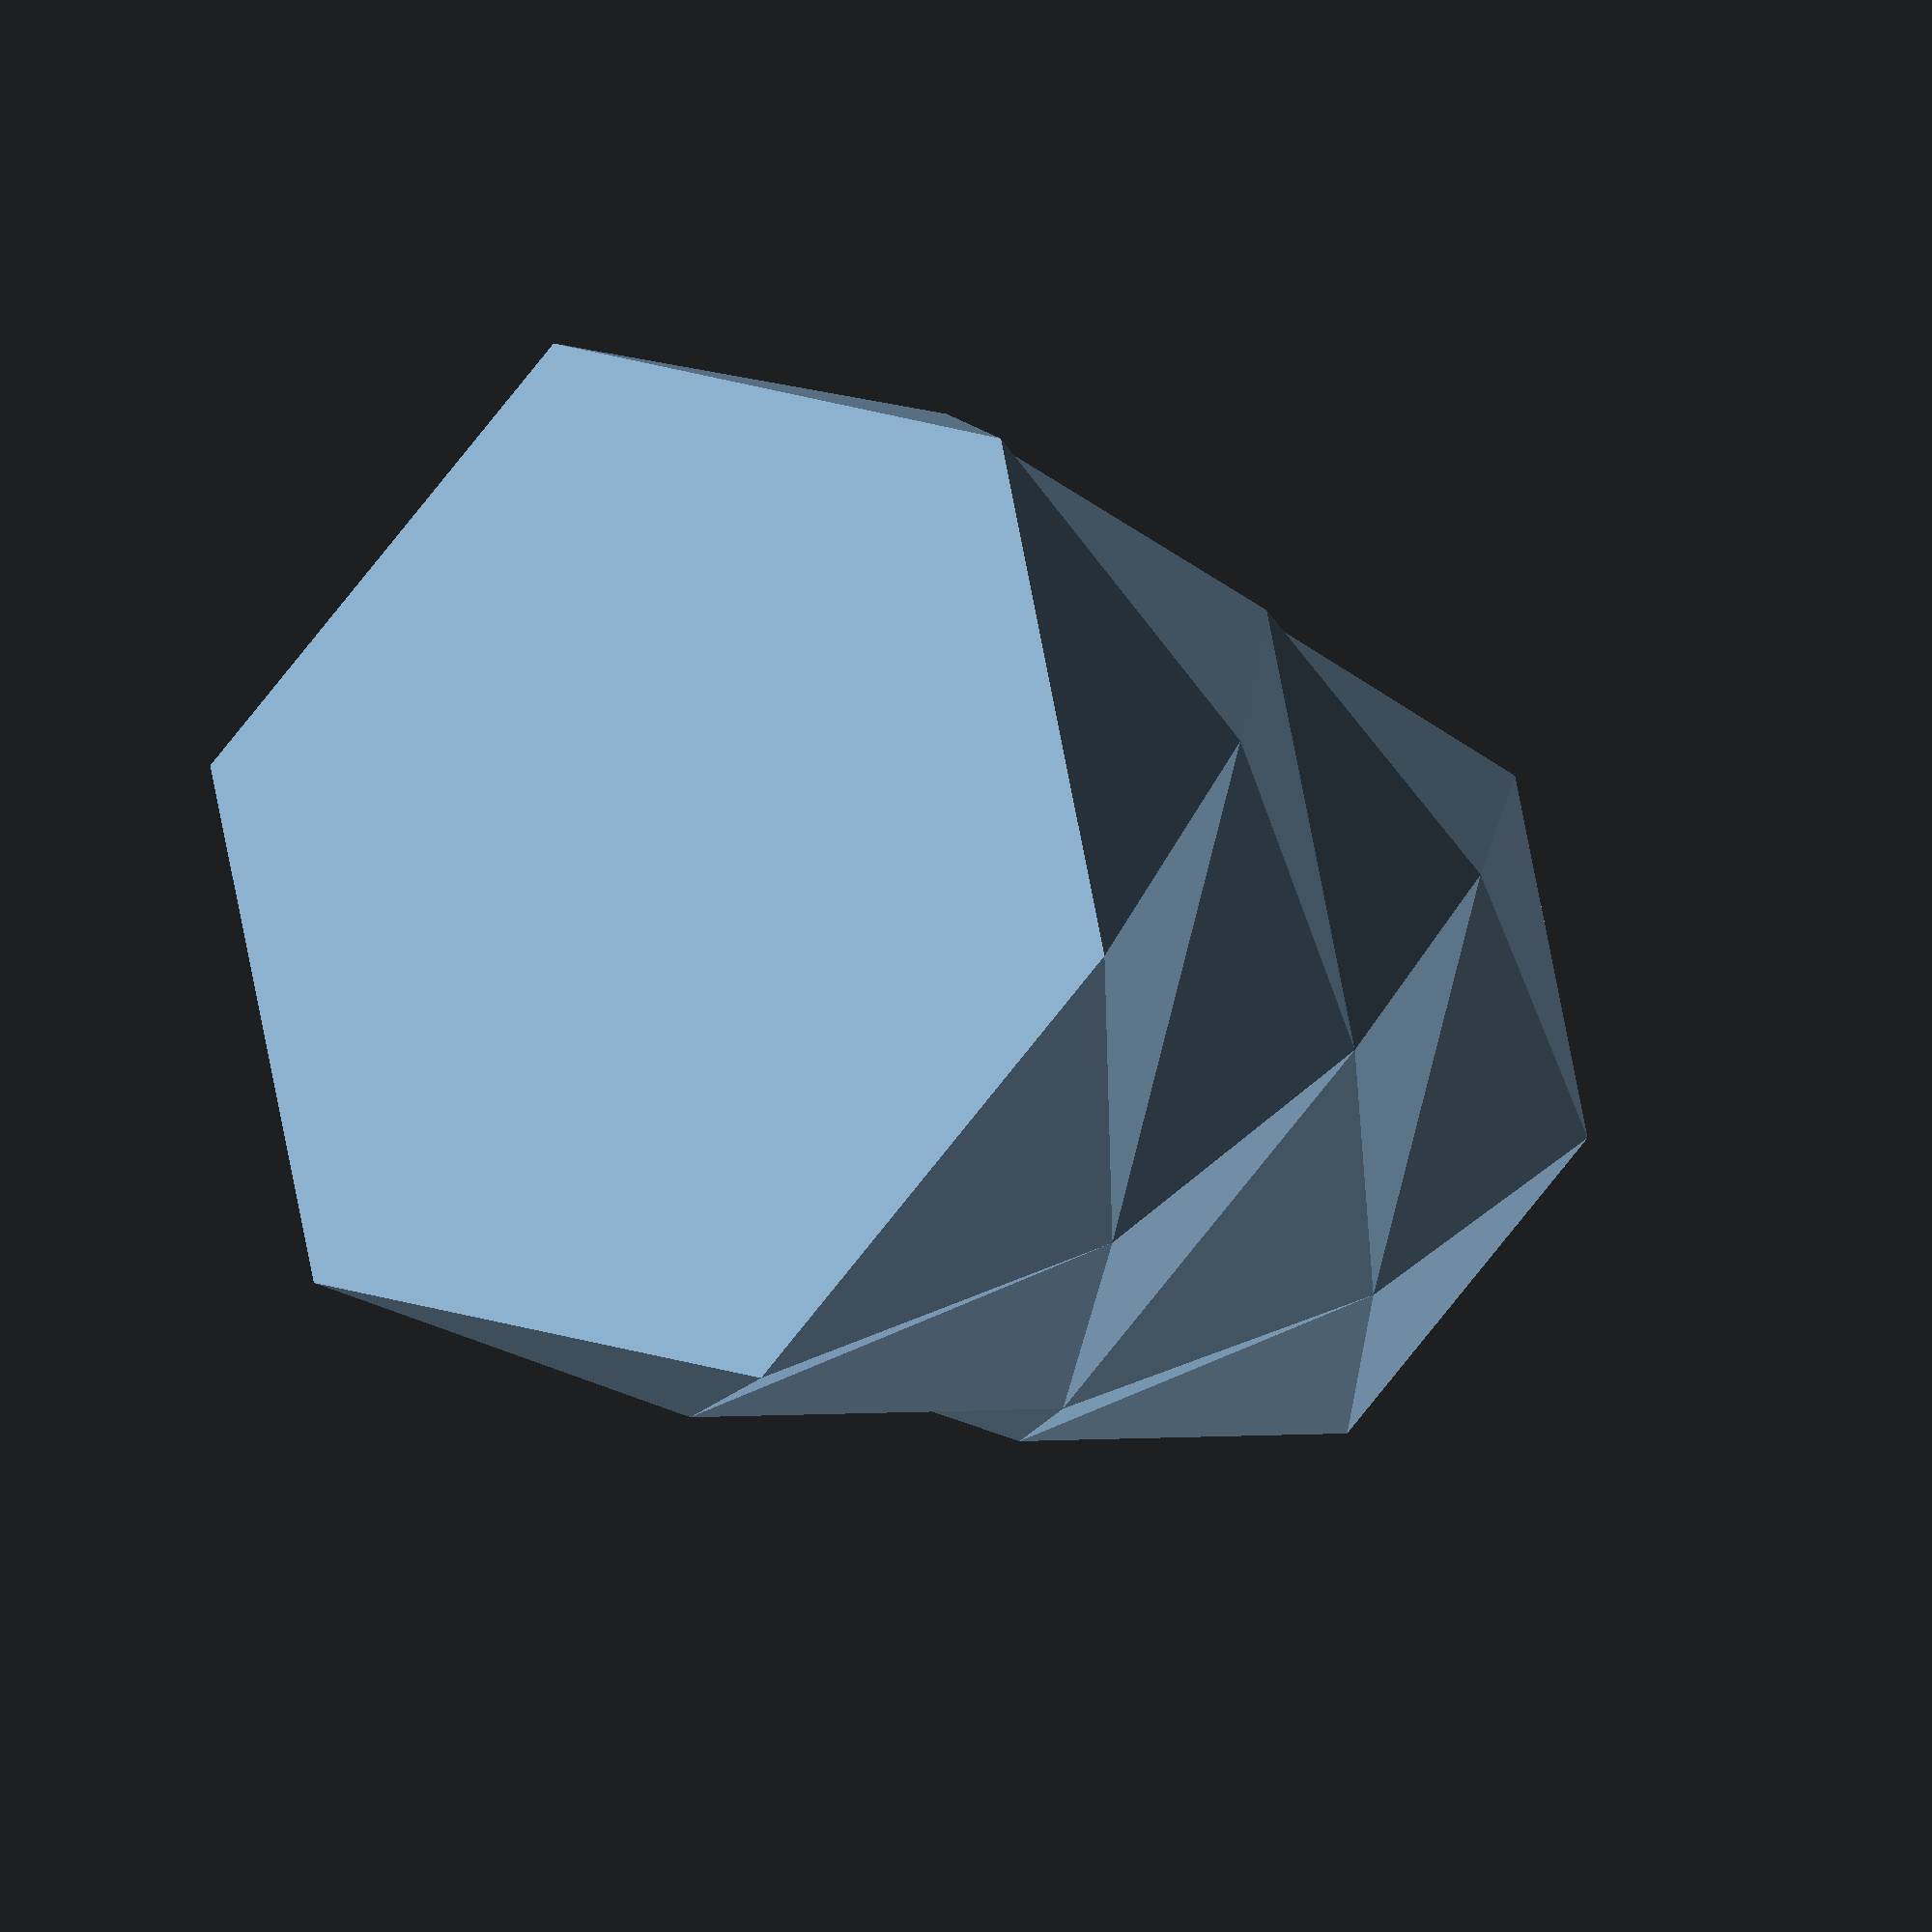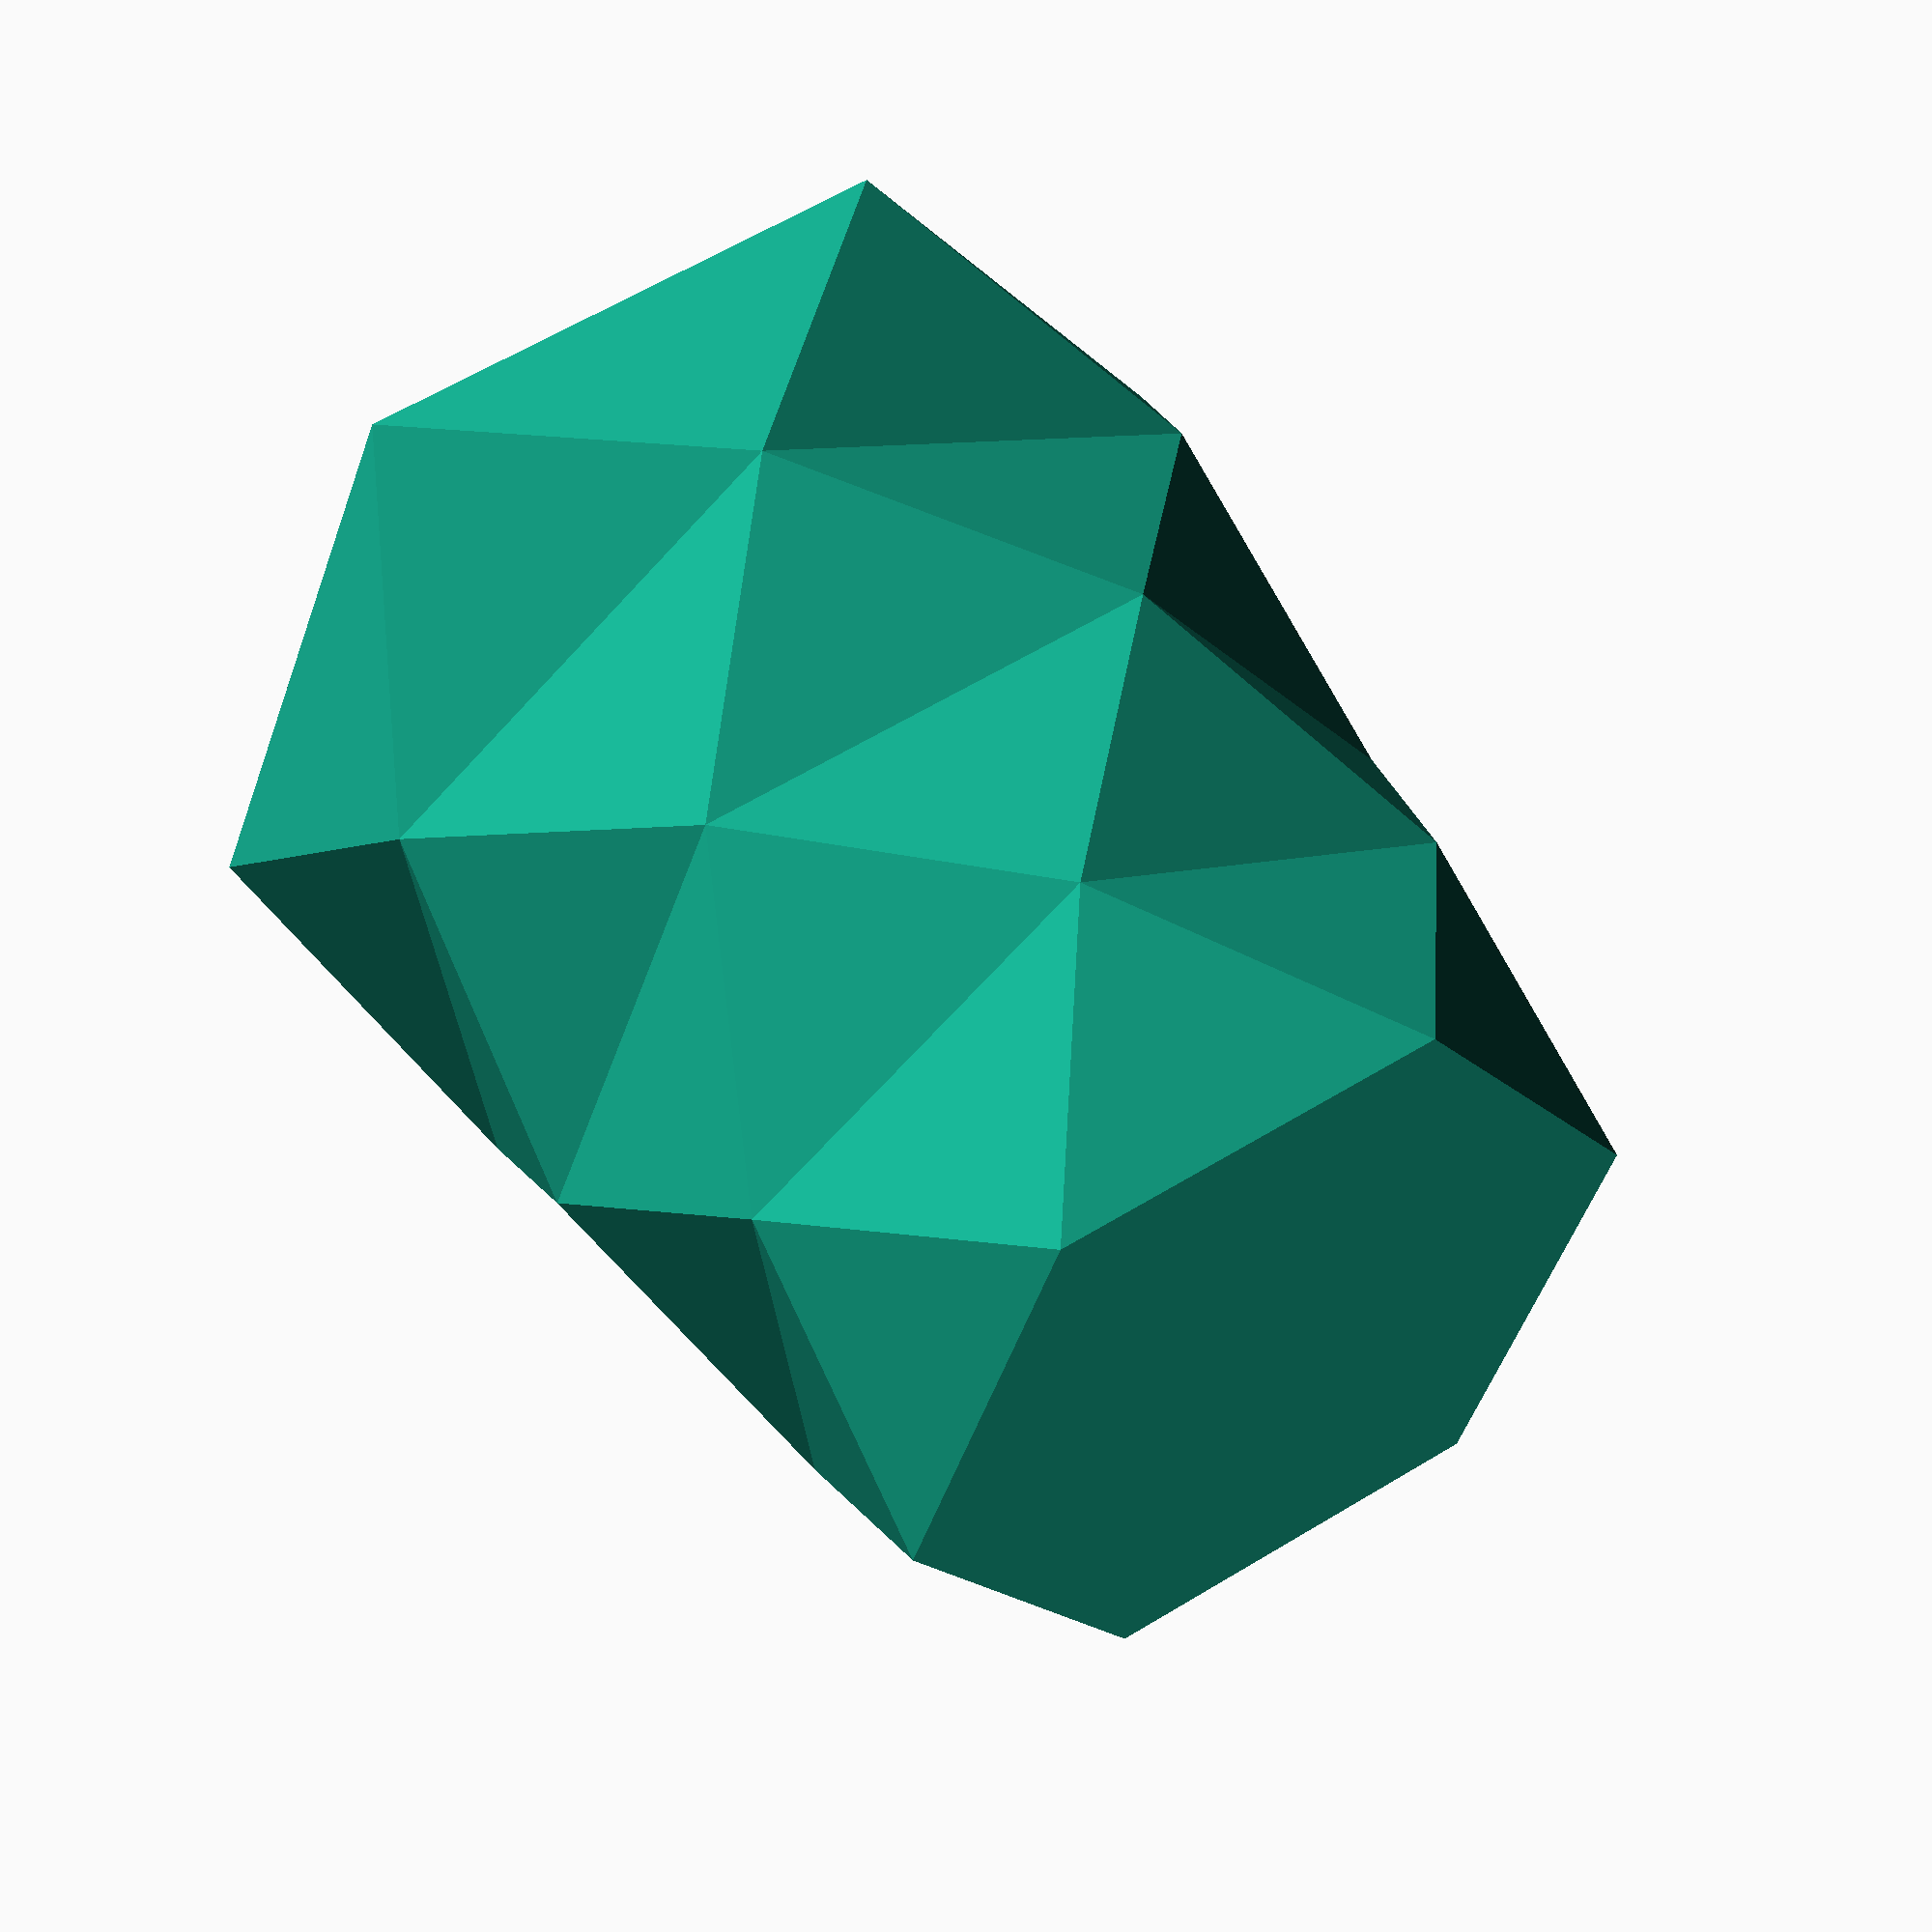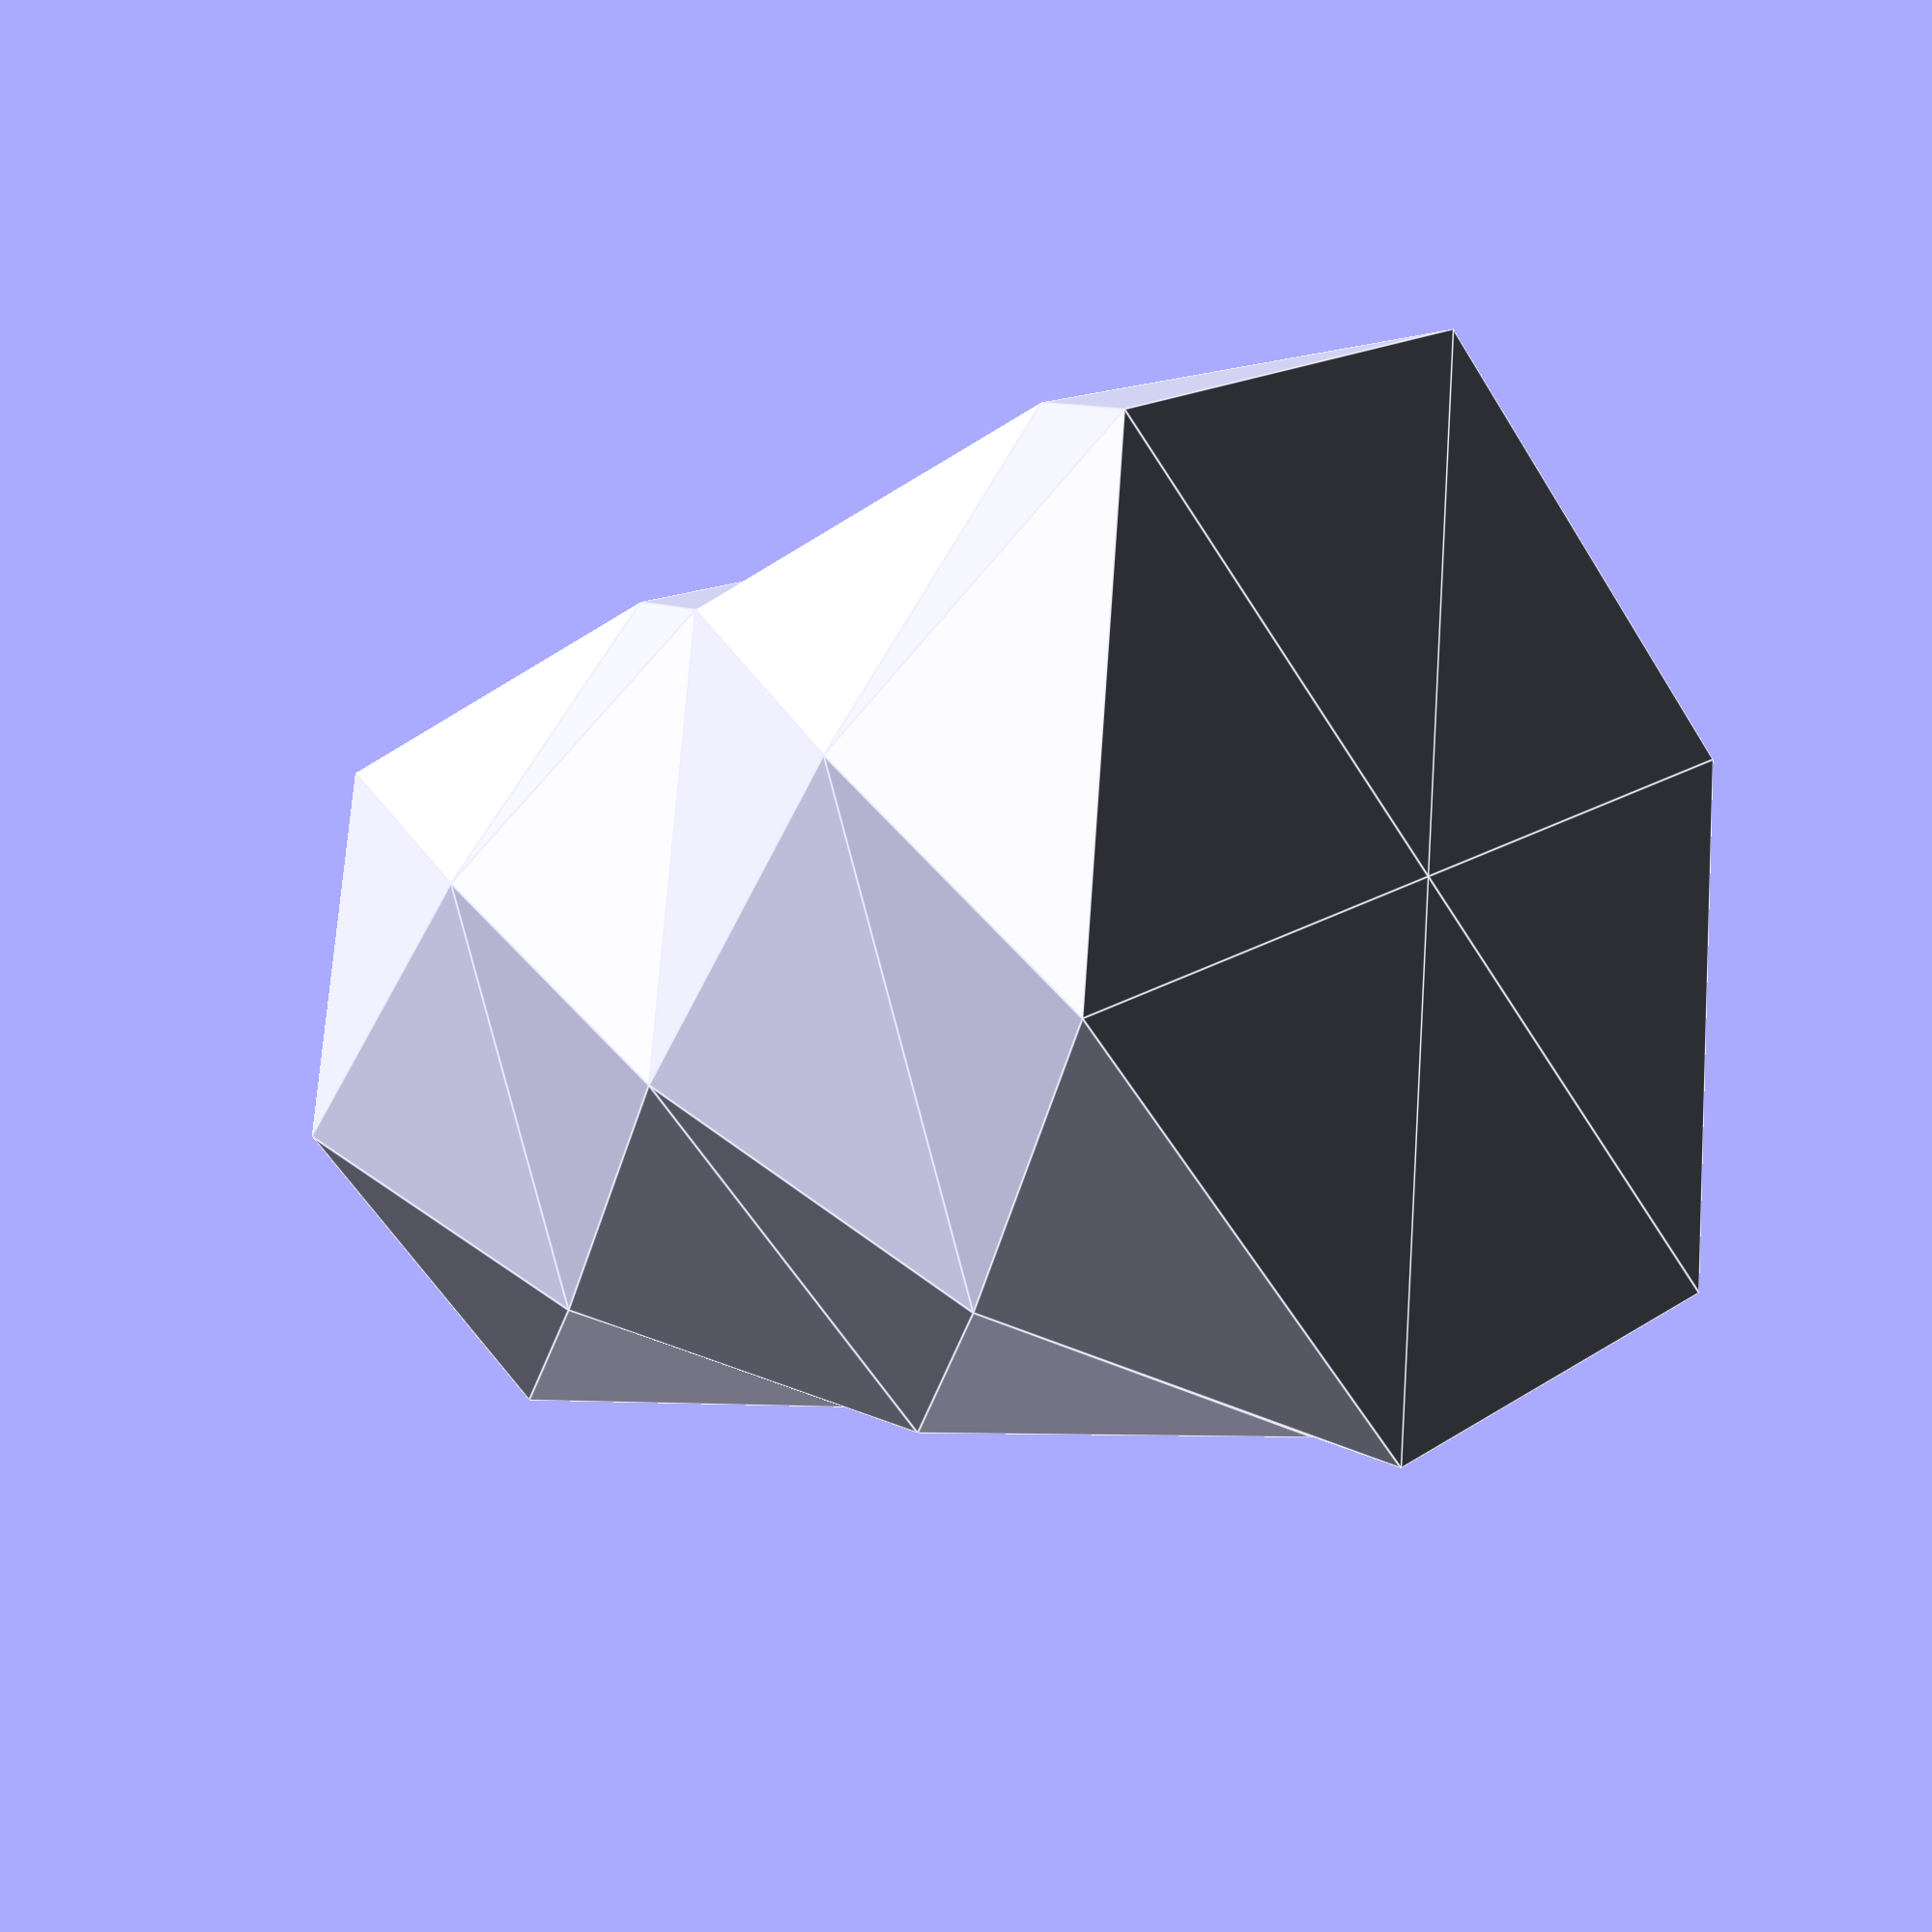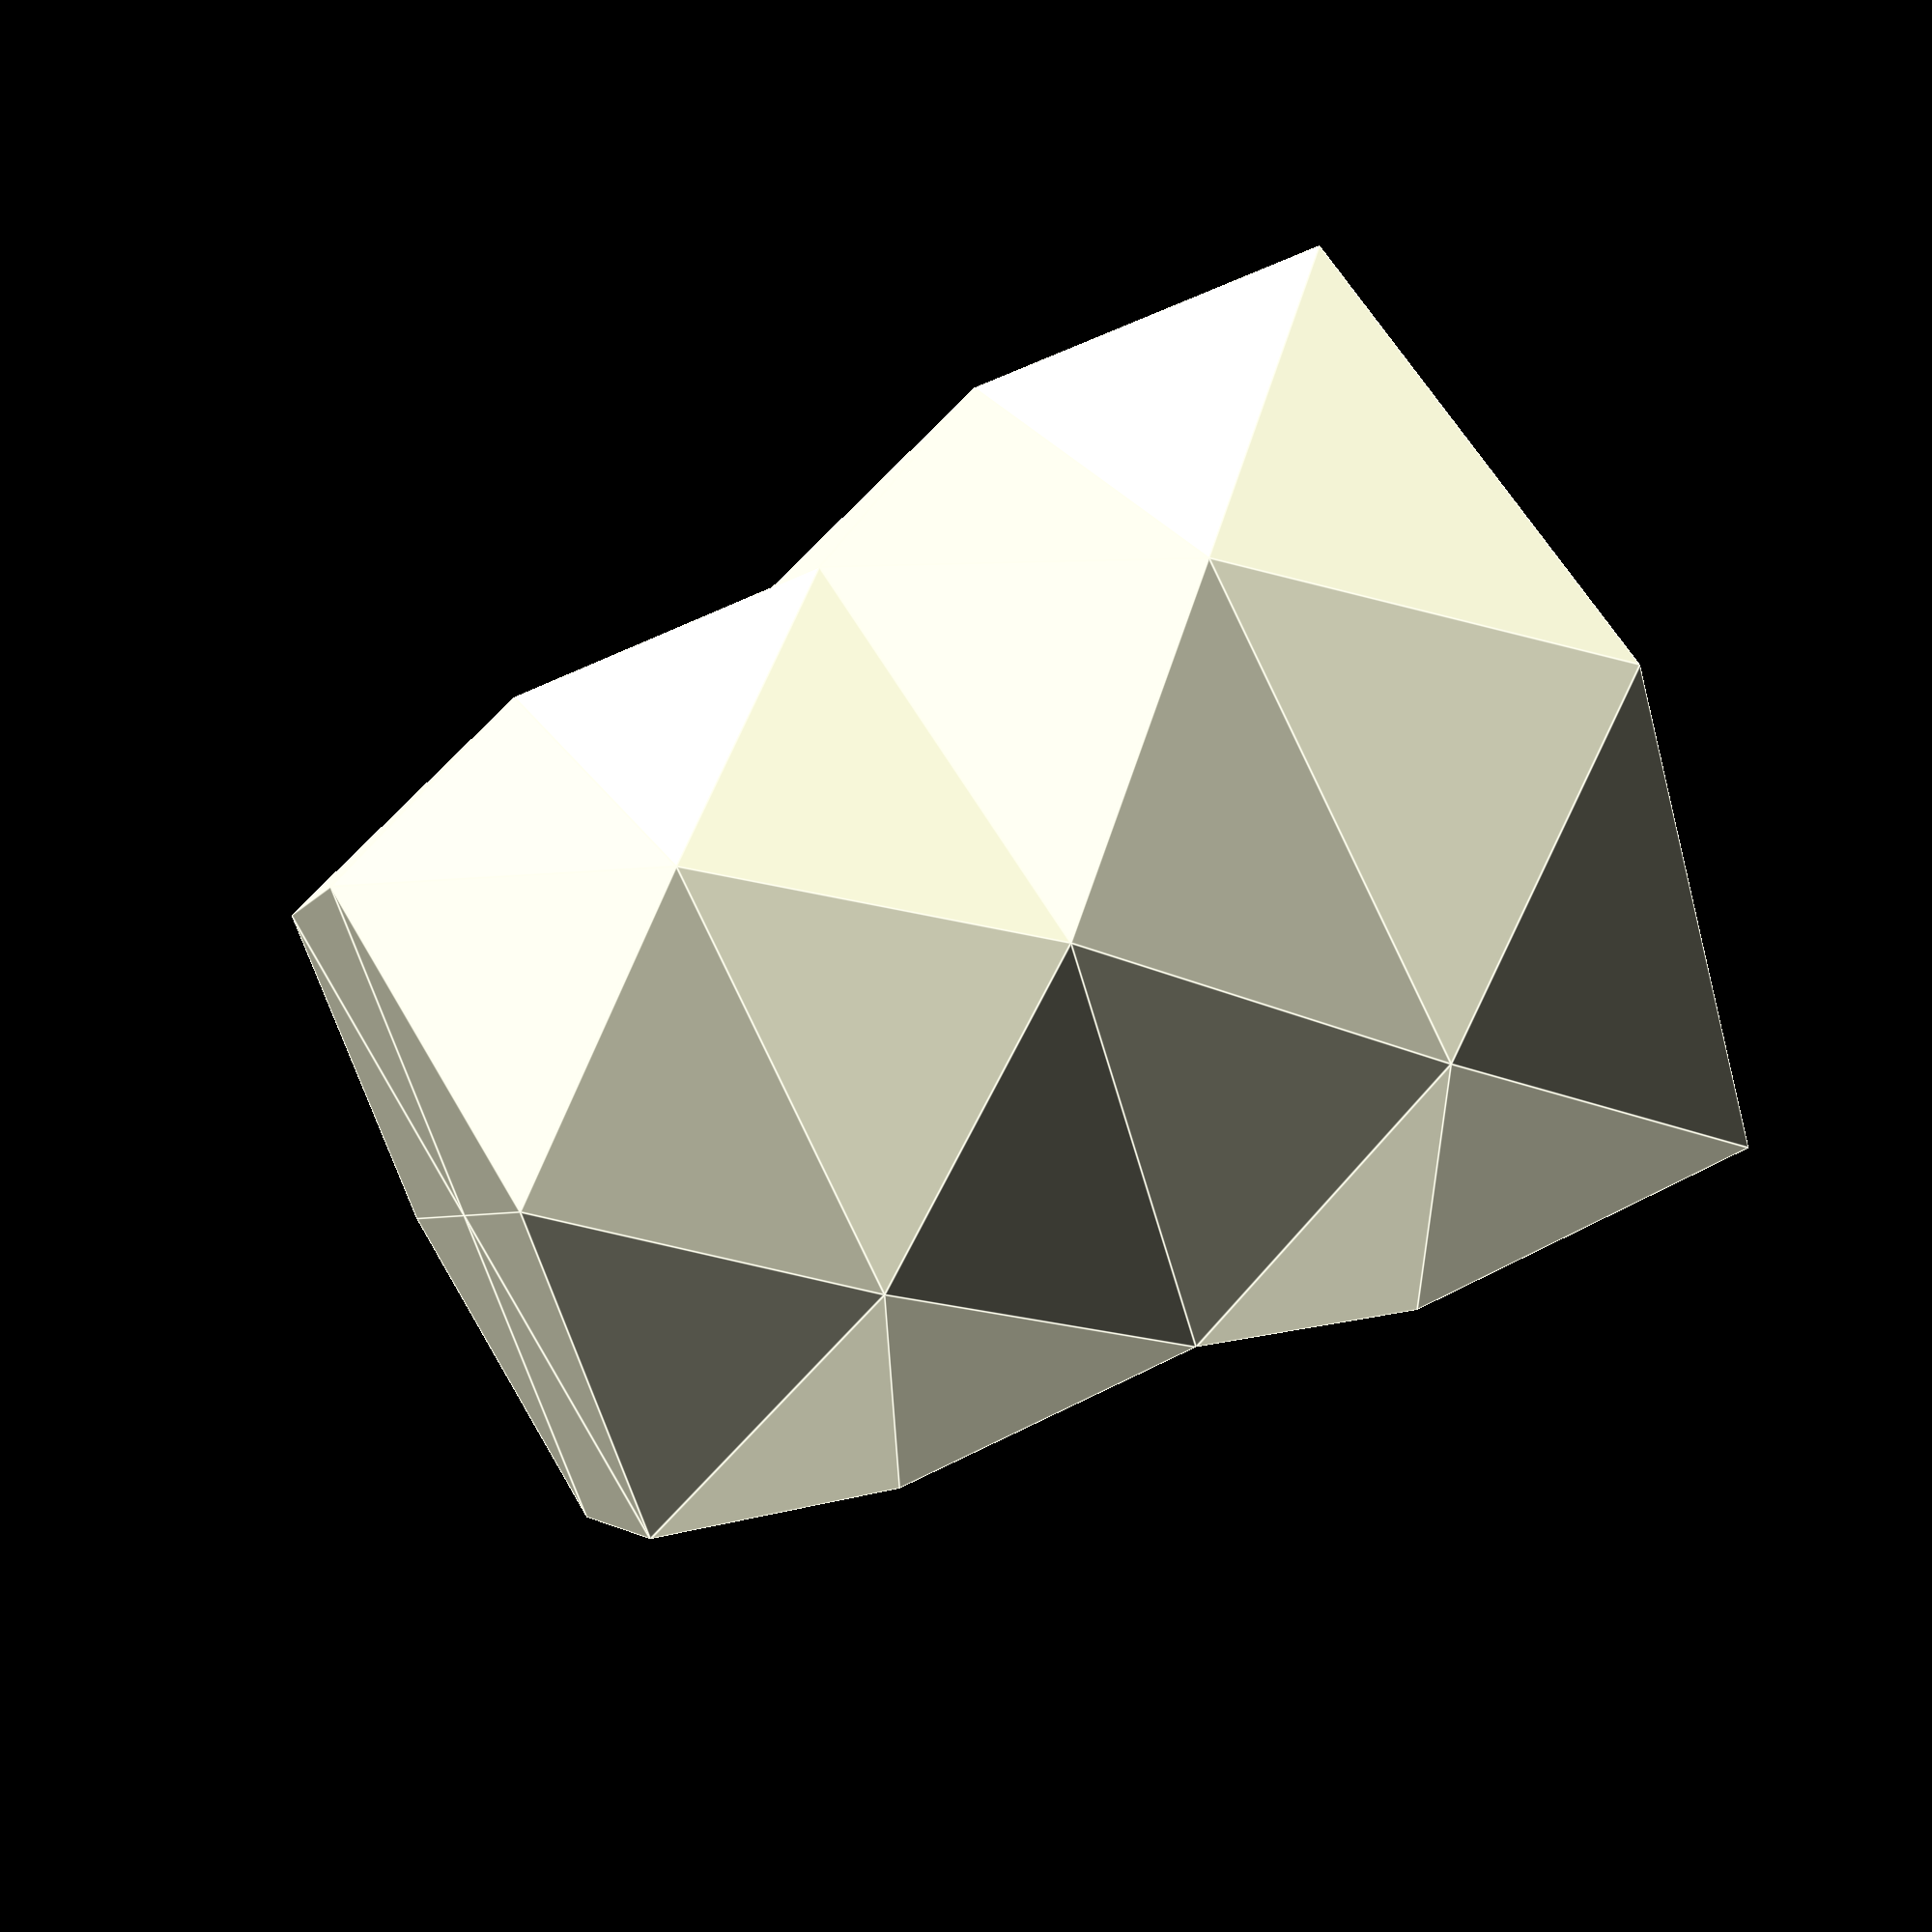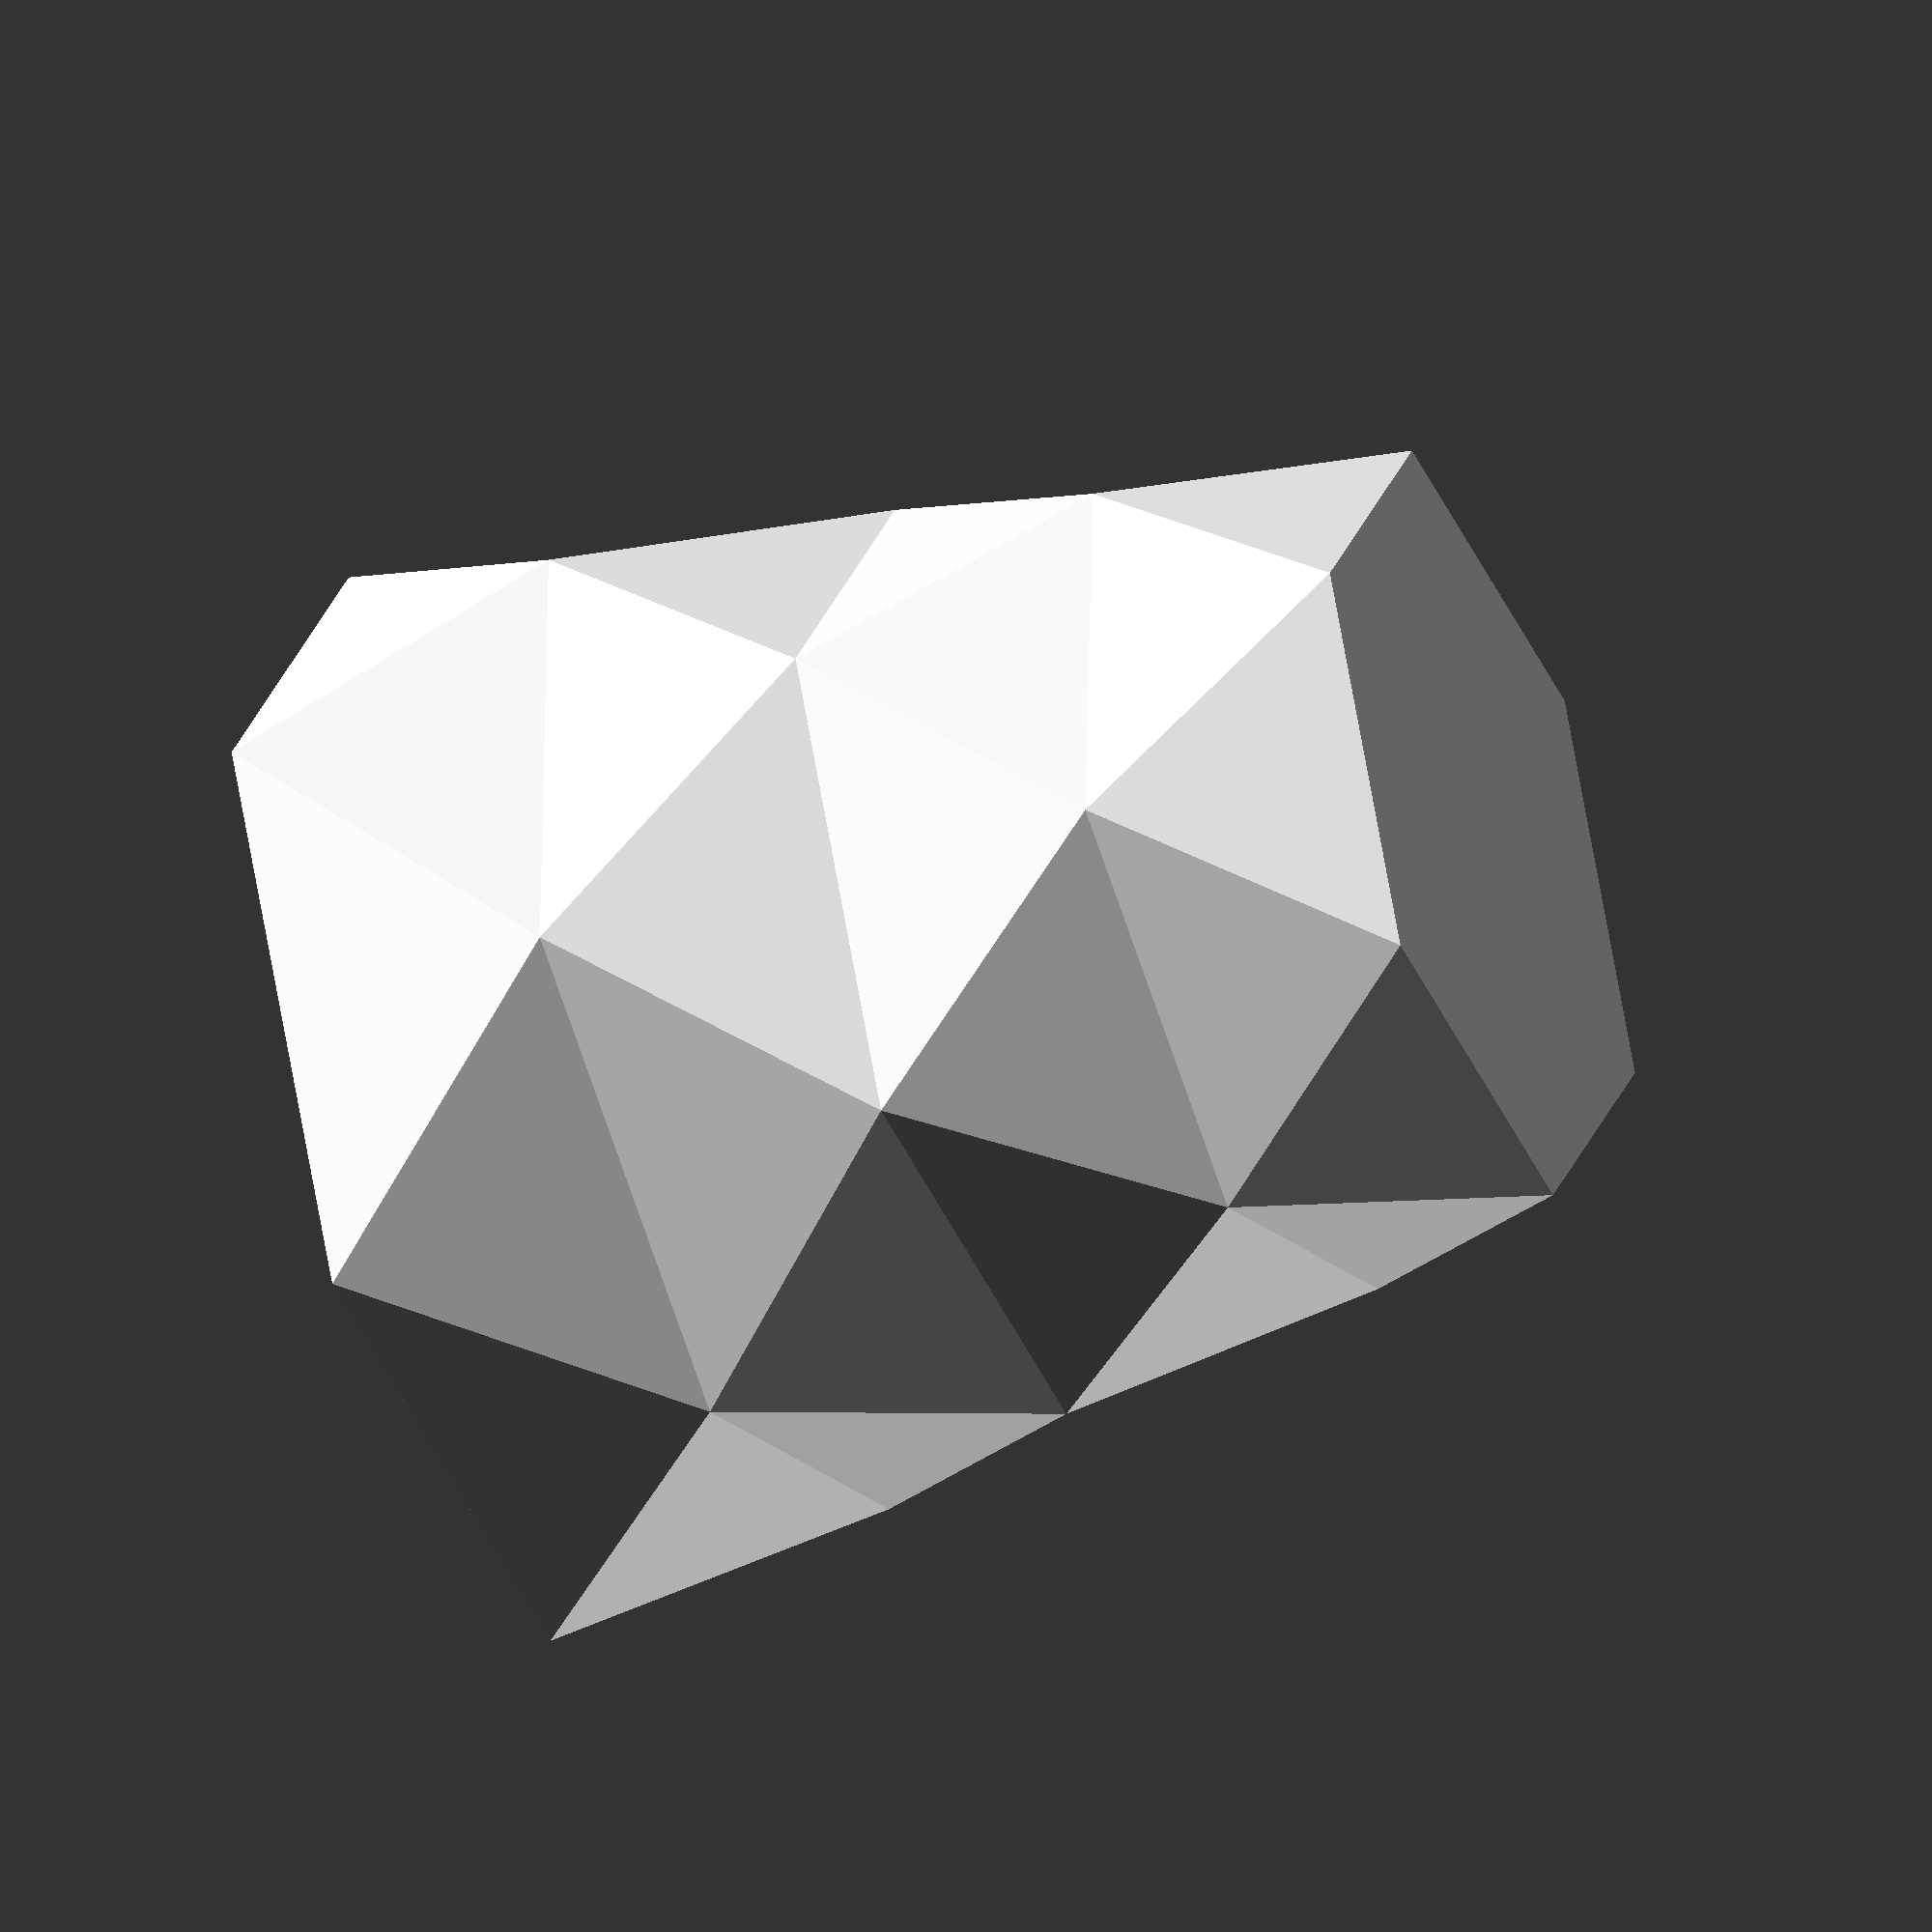
<openscad>
/* [Global] */
nFaces = 6; // [1:100]
bottomRadius = 100; // [10:200]
topRadius = 70;
height = 200;

/* [Hidden] */
step = 360/nFaces;
minRadius = min(topRadius, bottomRadius);
minFaceSize = minRadius*sin(step/2)/2;
maxNLayers = floor(height / minFaceSize);

stepZ = height/maxNLayers;

deltaRadius = topRadius - bottomRadius;

// --- Utils --- //

// compute sum of vector from i to s
function sumv(v,i,s=0) = (i==s ? v[i] : v[i] + sumv(v,i-1,s));

// flatten vector
function flatten(l) = [ for (a = l) for (b = a) b ] ;

// invert triangle
function invertTriangle(t) = [ t[0], t[2], t[1]  ] ;

// invert triangles
function invertTriangles(triangles) = [ for(t=triangles) invertTriangle(t)] ;
    
// --- Compute points of a polygon / circle --- //

function points(step, radius, z, offset) = [ for (i = [0 : step : 360-step])[radius*cos(i+offset),radius*sin(i+offset),z]];

// --- Compute z step (height amount for each step) --- //

// the height of a layer is half the length of a side of the polygon / circle
function computeHeightSteps() = [ for(i=[0:maxNLayers]) let ( r = bottomRadius+(i/maxNLayers)*deltaRadius, faceSize = 2*r*sin(step/2)) faceSize*sqrt(3)/4 ];

// compute the heights by summing the height steps
function computeHeights(heights) = [ for(i=[0:maxNLayers]) sumv(heights, i, 0) ];

// compute the number of step necessary to reach the required height
function computeNZSteps(heights) = sumv([ for(h=heights) h<height ? 1 : 0 ], maxNLayers, 0);

// compute ideal heights (if the z increment equals perfectly faceSideSize / 2)
heightSteps = computeHeightSteps();
idealHeights = computeHeights(heightSteps);
nLayers = computeNZSteps(idealHeights);
idealHeight = idealHeights[nLayers-1];

// scale each step so that the total height equals the required height
heightRatio = height / idealHeight;

heights = [for(h=idealHeights) h*heightRatio];

// --- Compute all points --- //

// for each layer : compute a list of points
layerPoints = [ for (i = [0 : nLayers]) let ( r = bottomRadius+(i/nLayers)*deltaRadius, faceSize = 2*r*sin(step)) points(step, r, i==0 ? 0 : heights[i-1], i%2 == 0 ? 0 : step/2) ];

// flatten the list of points for each layers
p = flatten(layerPoints);

// --- Create layers --- //

// for each layer : 

//  bottom faces
function faces1(nFaces, layerIndex, offset) = [ for (i = [0 : nFaces-1])[i+layerIndex*nFaces,i < nFaces-1 ?  nFaces+i+offset+layerIndex*nFaces : nFaces+(1-offset)*(nFaces-1)+layerIndex*nFaces,i < nFaces-1 ? i+1+layerIndex*nFaces : 0+layerIndex*nFaces]];

// top faces
function faces2(nFaces, layerIndex, offset) = [ for (i = [0 : nFaces-1])[nFaces+i+layerIndex*nFaces, i < nFaces-1 ? nFaces+i+1+layerIndex*nFaces : nFaces+layerIndex*nFaces, i < nFaces-1 ? i+1-offset+layerIndex*nFaces : 0+offset*(nFaces-1)+layerIndex*nFaces]];

// contact bottom faces and top faces
function faces(nFaces, layerIndex, offset) = concat(faces1(nFaces, layerIndex, offset), faces2(nFaces, layerIndex, offset));

// create face indices (invert faces)
layerFaces = [ for (i = [0 : nLayers-1]) invertTriangles(faces(nFaces, i, i%2 == 0 ? 0 : 1)) ];

// flatten faces indices
f = flatten(layerFaces);

// create layer faces
polyhedron( points = p, faces = f, convexity = 1);

// --- Create top and bottom faces --- //

// create bottom center
p1 = concat(p, [[0, 0, 0]]);
bottomIndex = len(p1)-1;

// create top center
p2 = concat(p1, [[0, 0, height]]);
topIndex = len(p2)-1;

bottomFace = [for (i = [0 : nFaces-1]) invertTriangle([i, i < nFaces-1 ? i+1 : 0, bottomIndex]) ];
polyhedron( points = p2, faces = bottomFace, convexity = 1);

topFace = [for (i = [0 : nFaces-1]) [i+nLayers*nFaces, i < nFaces-1 ? i+1+nLayers*nFaces : 0+nLayers*nFaces, topIndex] ];
polyhedron( points = p2, faces = topFace, convexity = 1);

</openscad>
<views>
elev=13.0 azim=162.8 roll=213.4 proj=o view=solid
elev=131.3 azim=52.8 roll=210.7 proj=p view=solid
elev=193.3 azim=23.5 roll=49.9 proj=p view=edges
elev=298.0 azim=237.7 roll=60.6 proj=p view=edges
elev=221.0 azim=122.5 roll=247.1 proj=o view=solid
</views>
